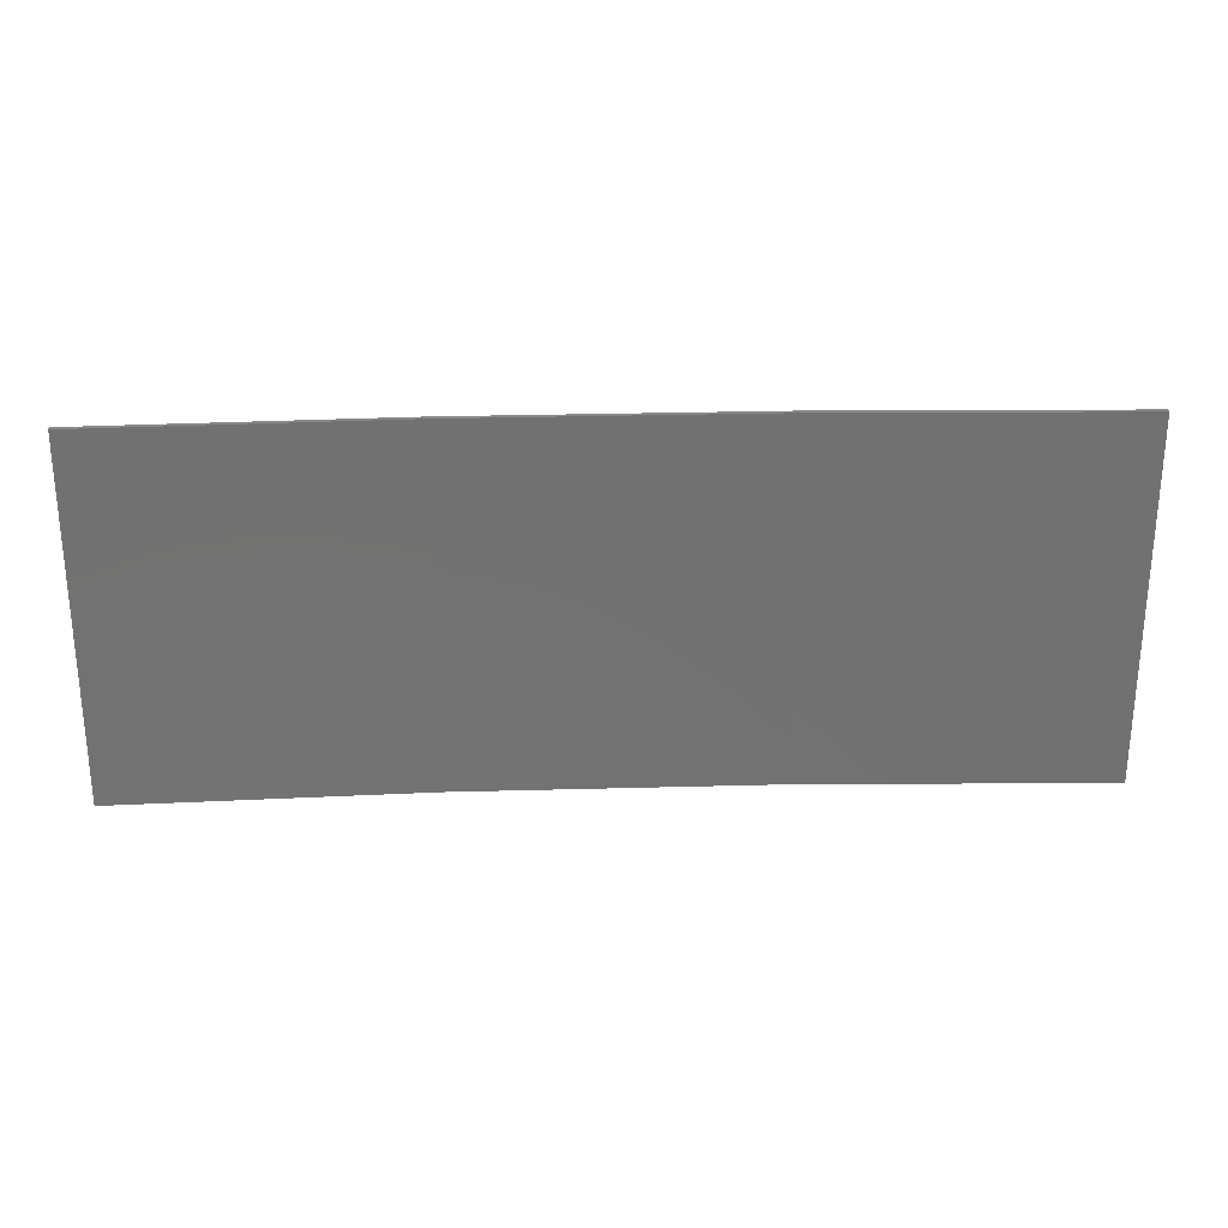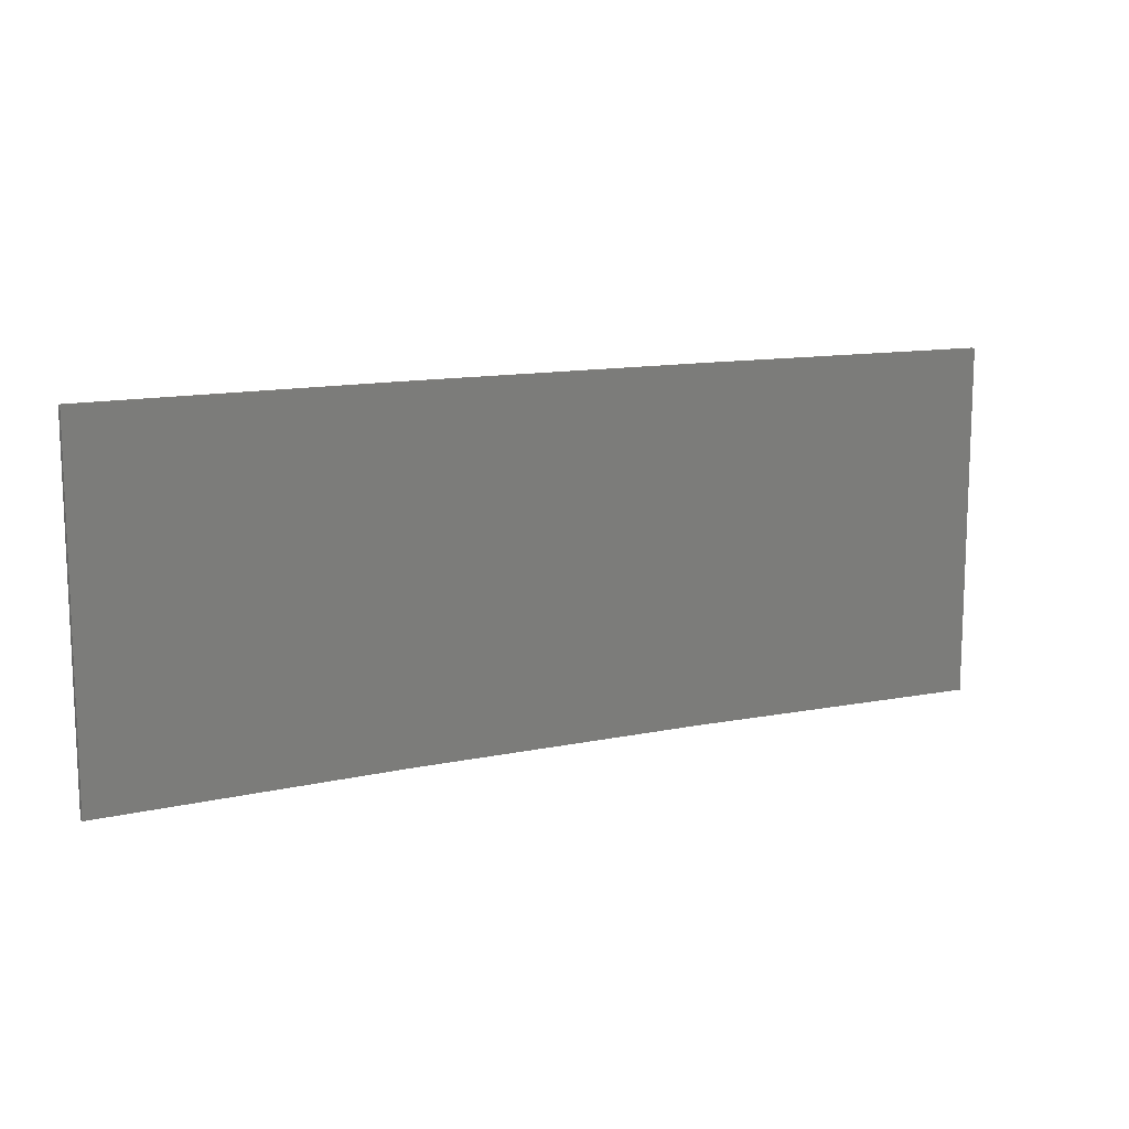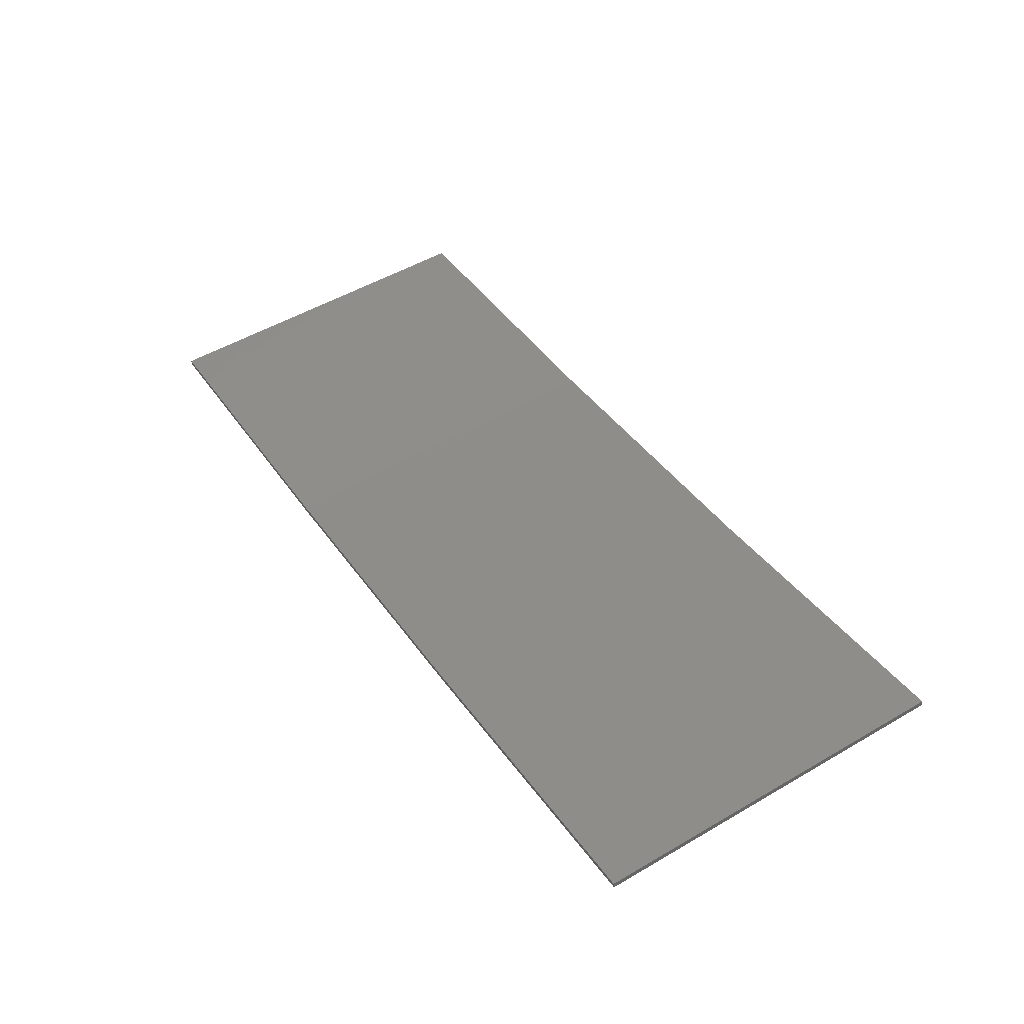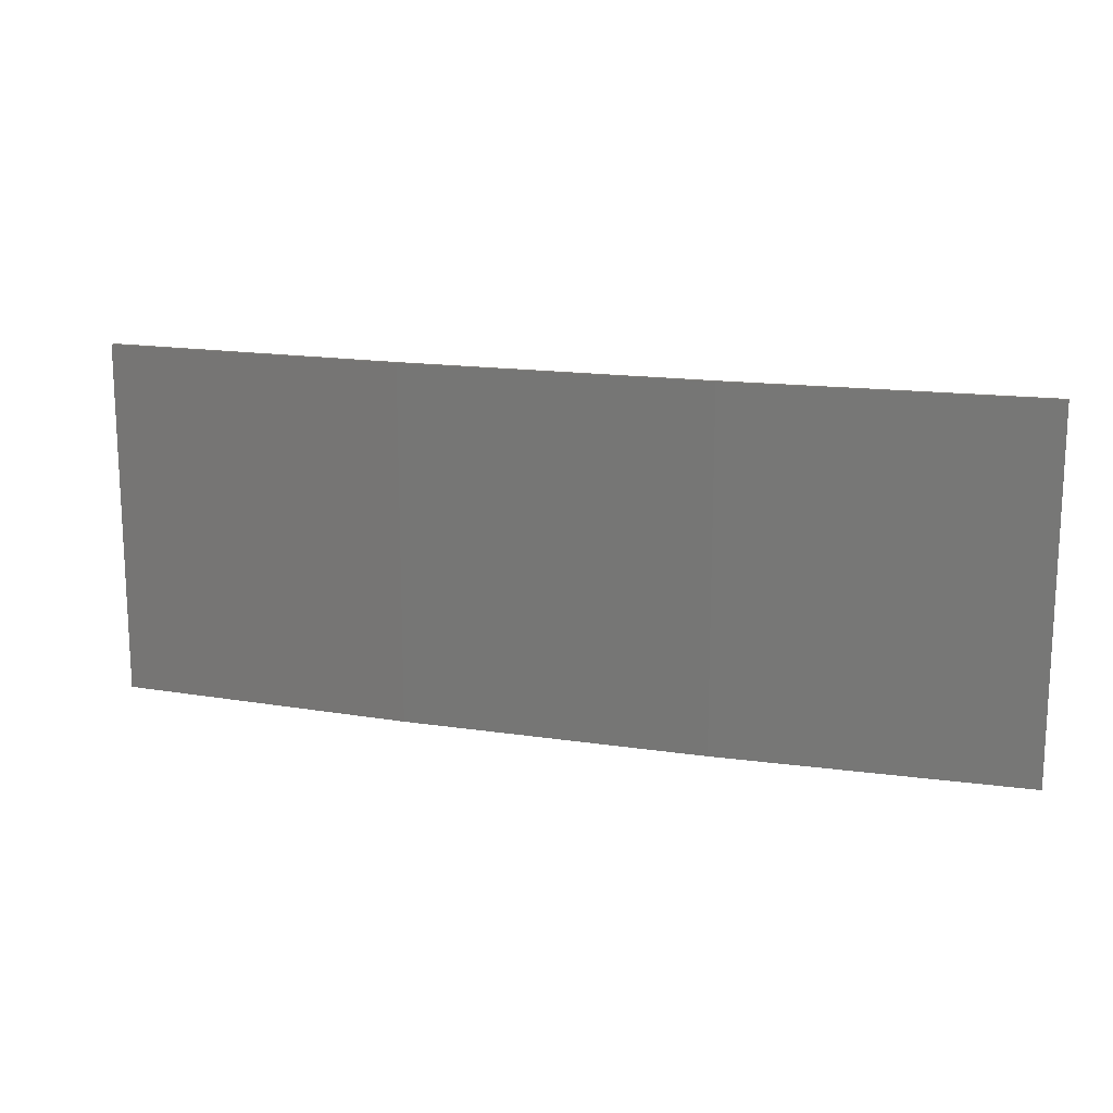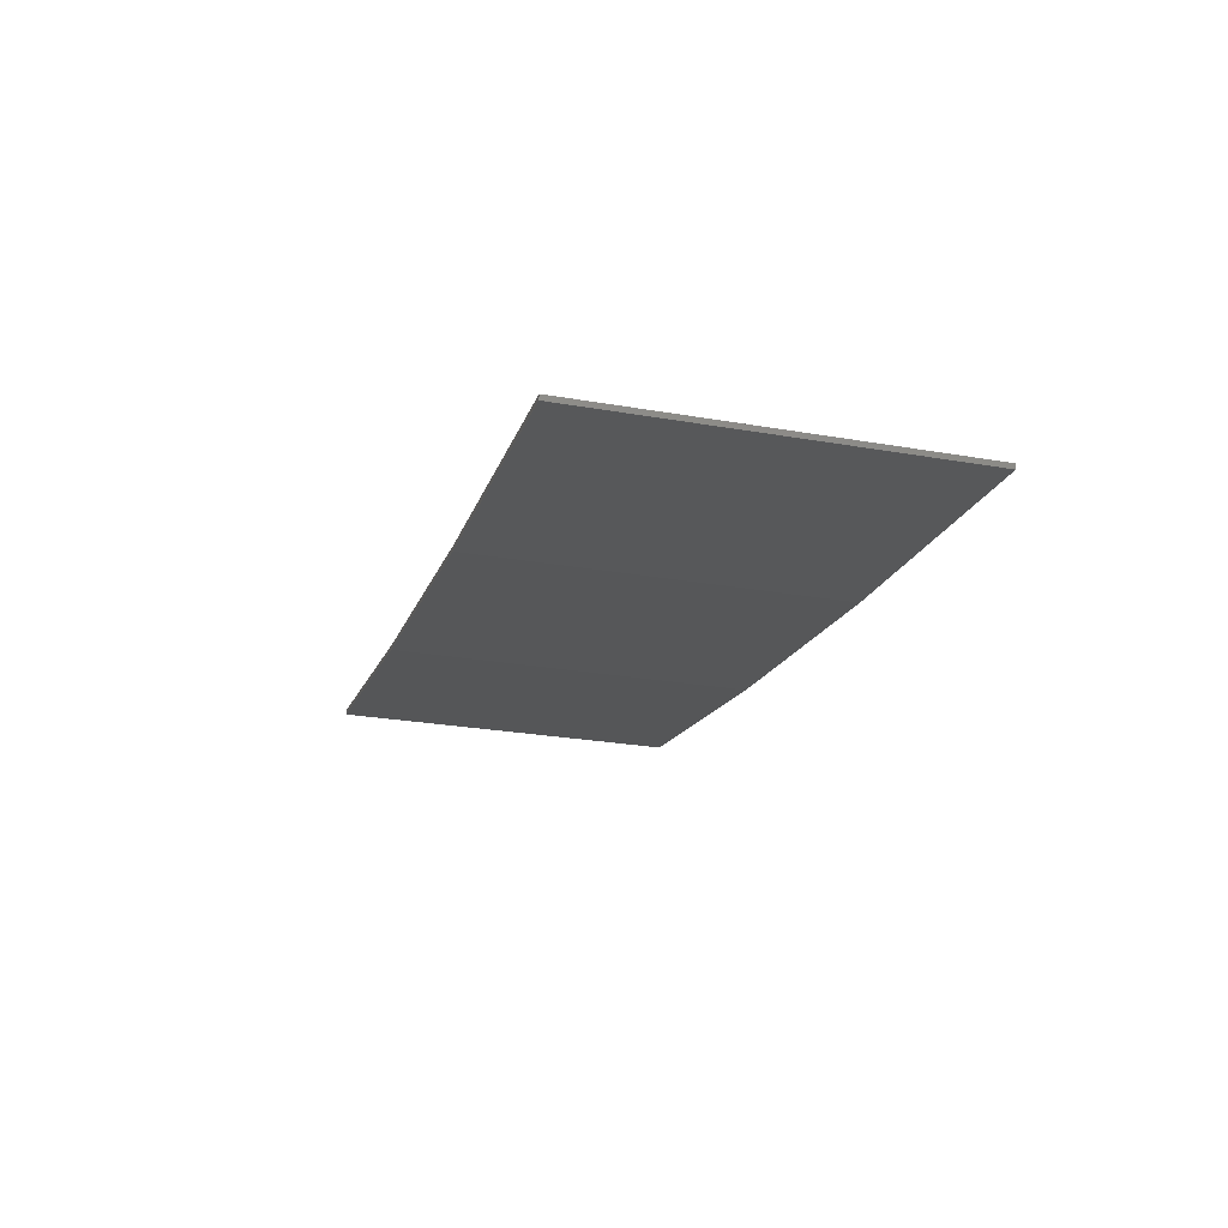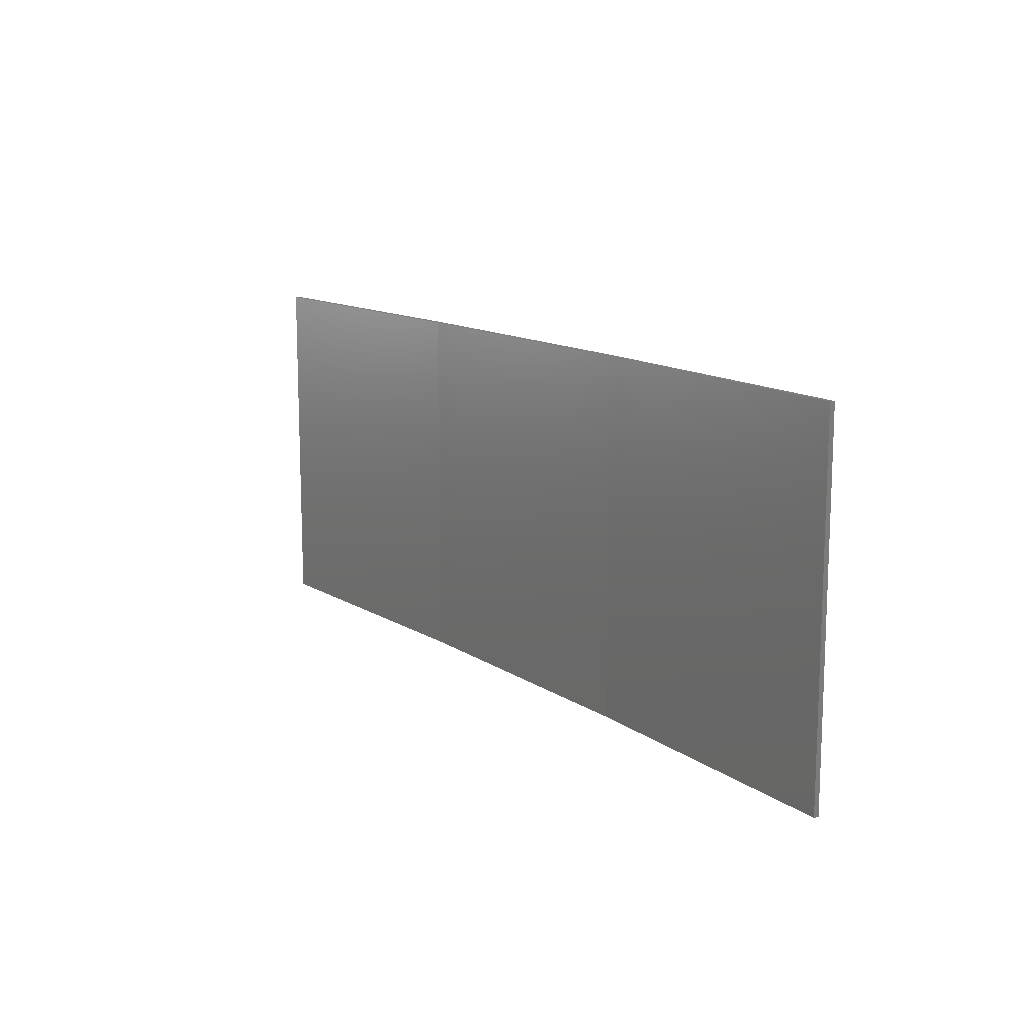
<metadata>
{"format":"stl","ext":"stl","renderer":"f3d","projection":"perspective","resolution":1024,"background":"white","views":[{"elev":26.7,"azim":-173.5,"up":"+Z"},{"elev":12.5,"azim":162.7,"up":"+Z"},{"elev":51.9,"azim":57.8,"up":"+Y"},{"elev":15.7,"azim":26.7,"up":"+Z"},{"elev":-26.1,"azim":-105.4,"up":"+Y"},{"elev":12.9,"azim":-115.2,"up":"+Z"}]}
</metadata>
<code>
# stl→obj: 16 verts, 28 faces
v 12.92 -3.477 134.8
v 9.877 -3.851 134.8
v 9.877 -3.851 131.2
v 12.92 -3.477 131.2
v 15.95 -2.999 134.8
v 15.95 -2.999 131.2
v 18.96 -2.419 134.8
v 18.96 -2.419 131.2
v 18.95 -2.37 134.8
v 18.95 -2.37 131.2
v 9.872 -3.801 131.2
v 9.872 -3.801 134.8
v 12.91 -3.427 131.2
v 12.91 -3.427 134.8
v 15.94 -2.95 131.2
v 15.94 -2.95 134.8
f 1 2 3
f 1 3 4
f 5 4 6
f 5 1 4
f 7 6 8
f 7 5 6
f 7 8 9
f 8 10 9
f 11 12 13
f 13 14 15
f 12 14 13
f 15 16 10
f 14 16 15
f 16 9 10
f 12 11 2
f 11 3 2
f 6 15 10
f 6 10 8
f 4 13 15
f 4 15 6
f 3 11 13
f 3 13 4
f 9 16 7
f 16 5 7
f 16 14 5
f 14 1 5
f 14 12 1
f 12 2 1

</code>
